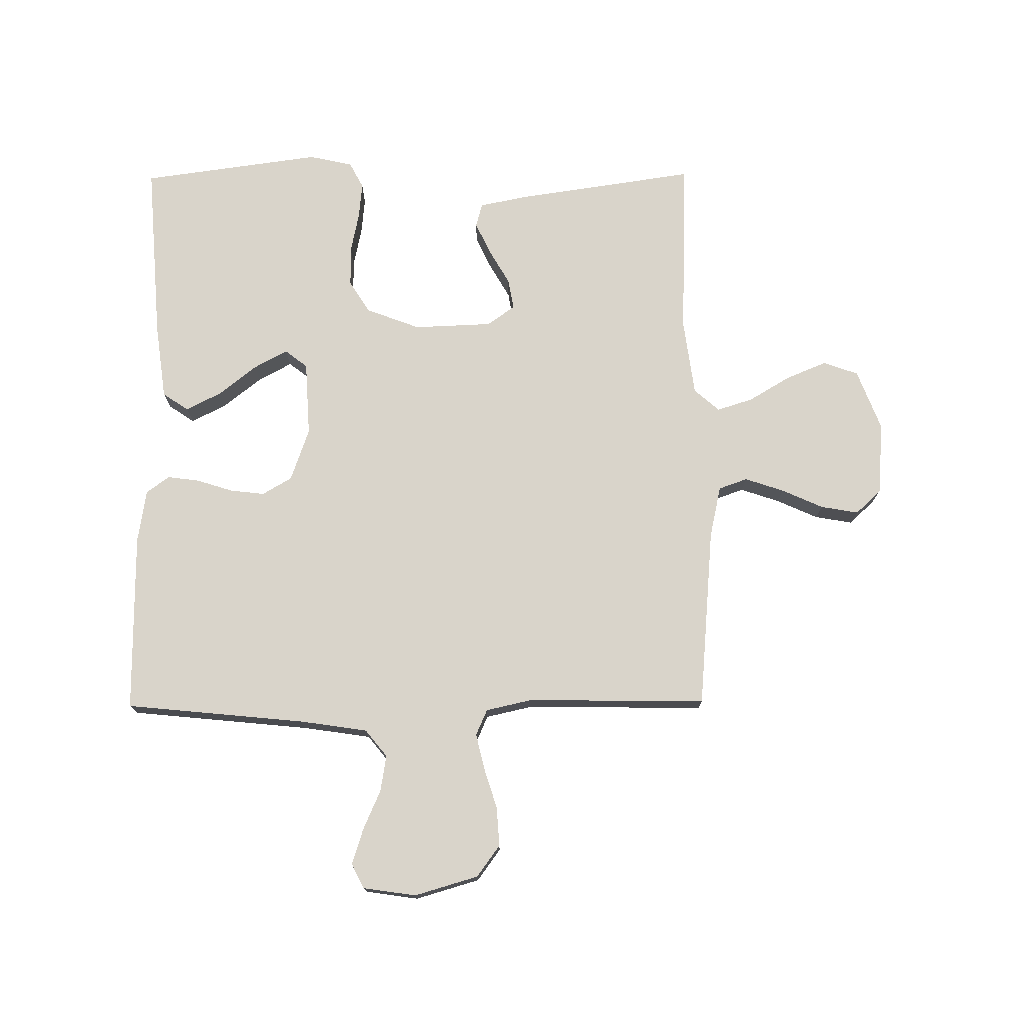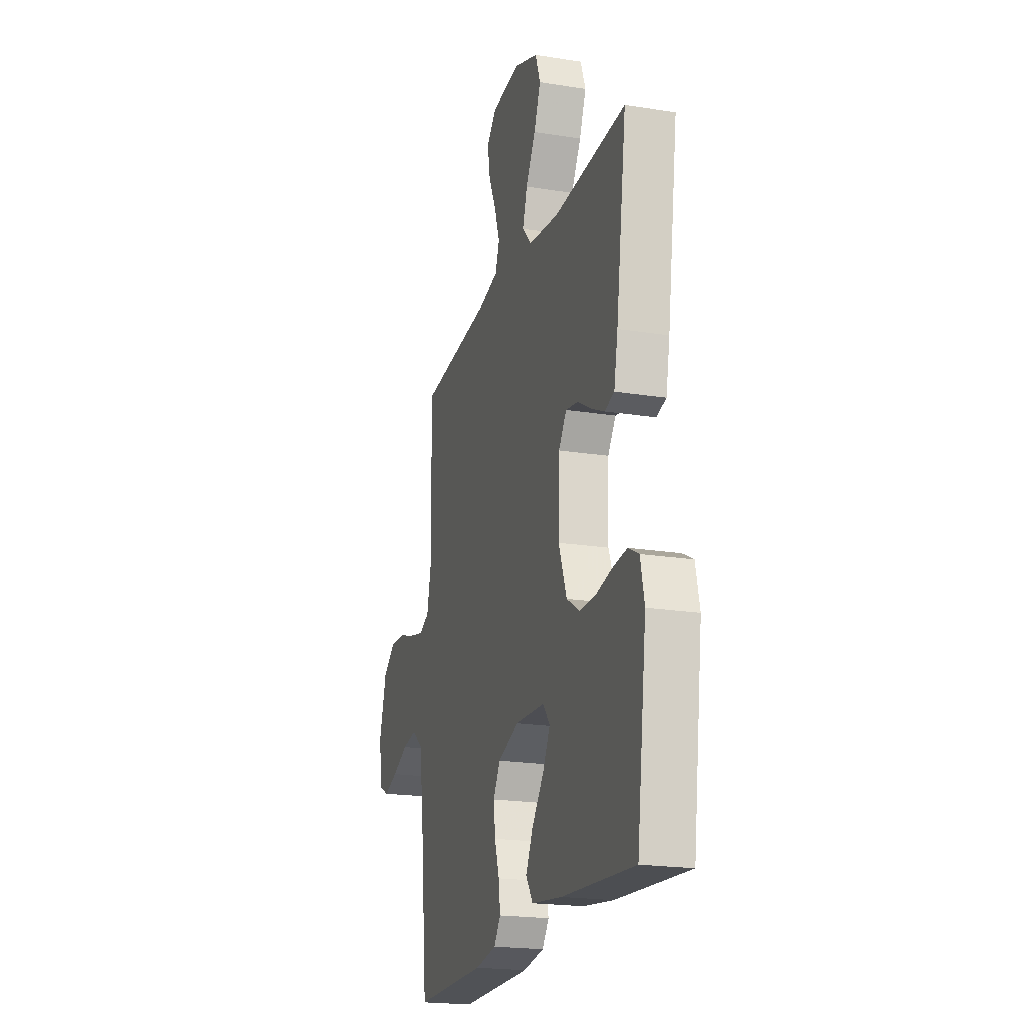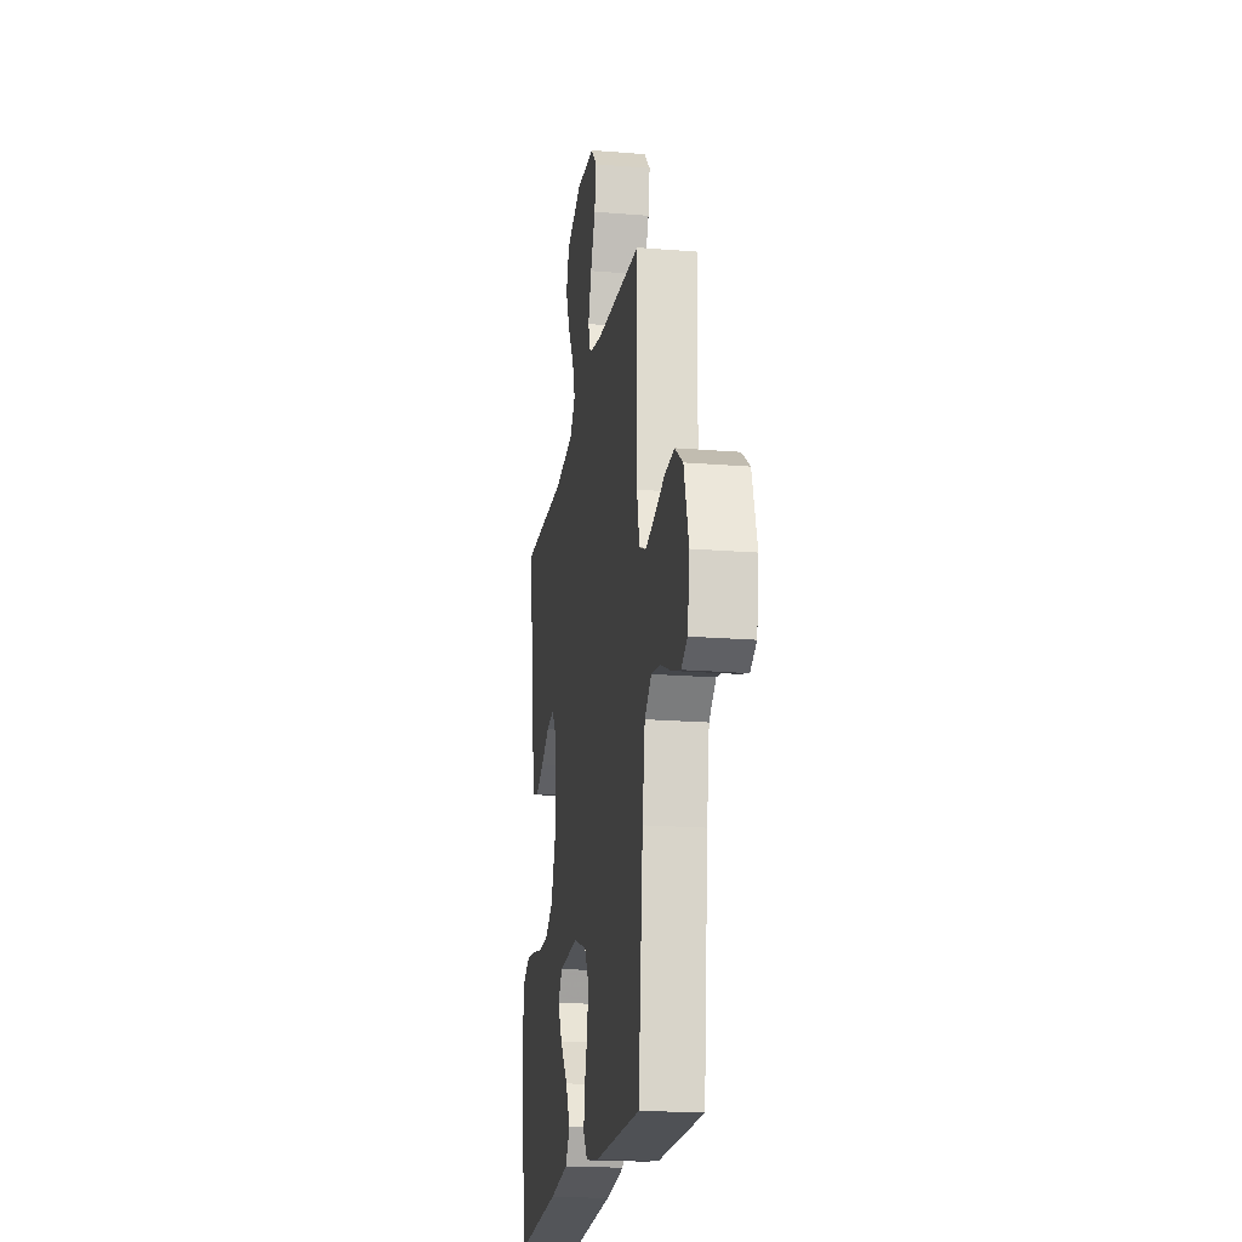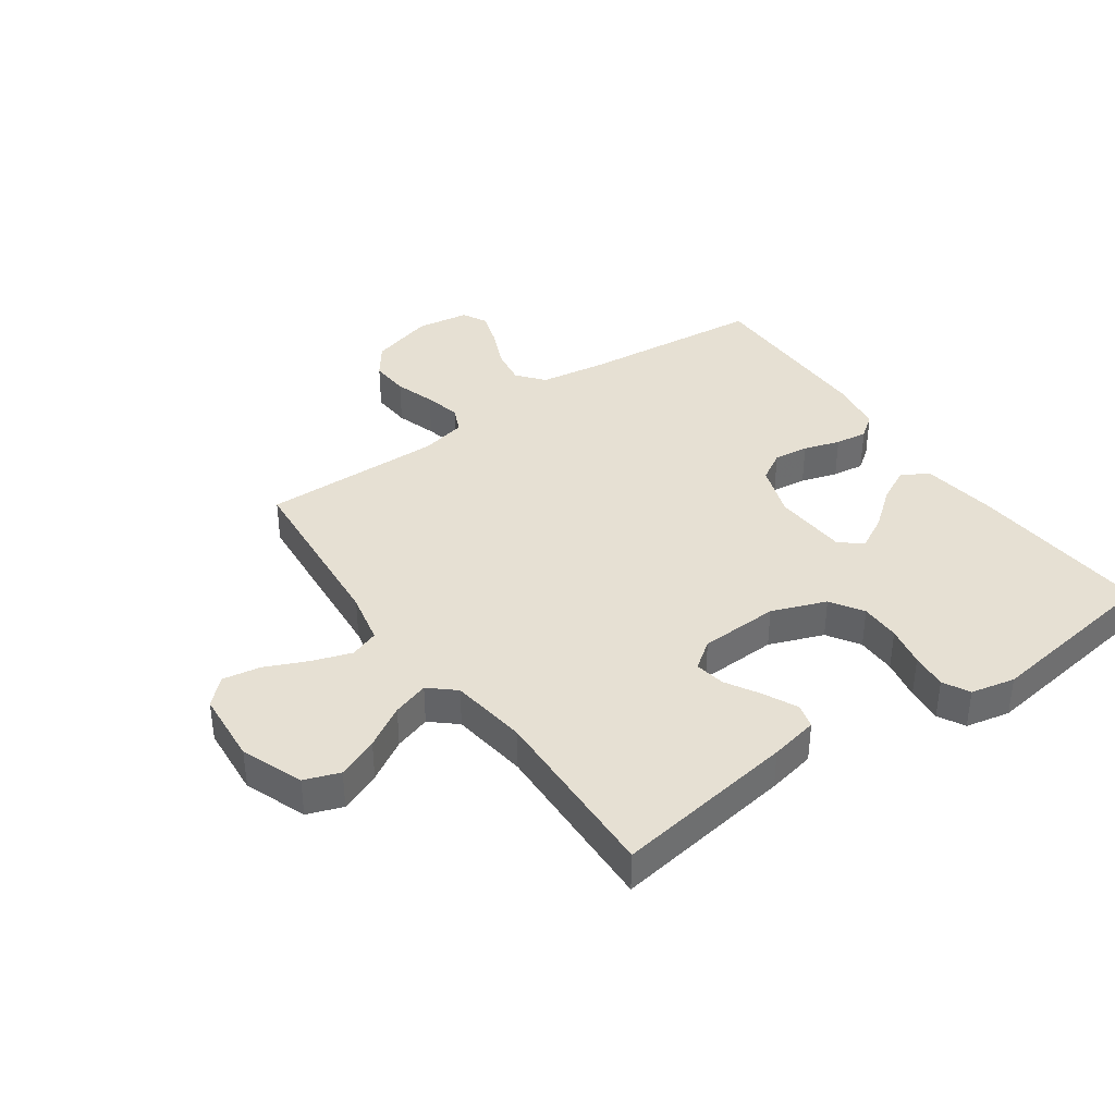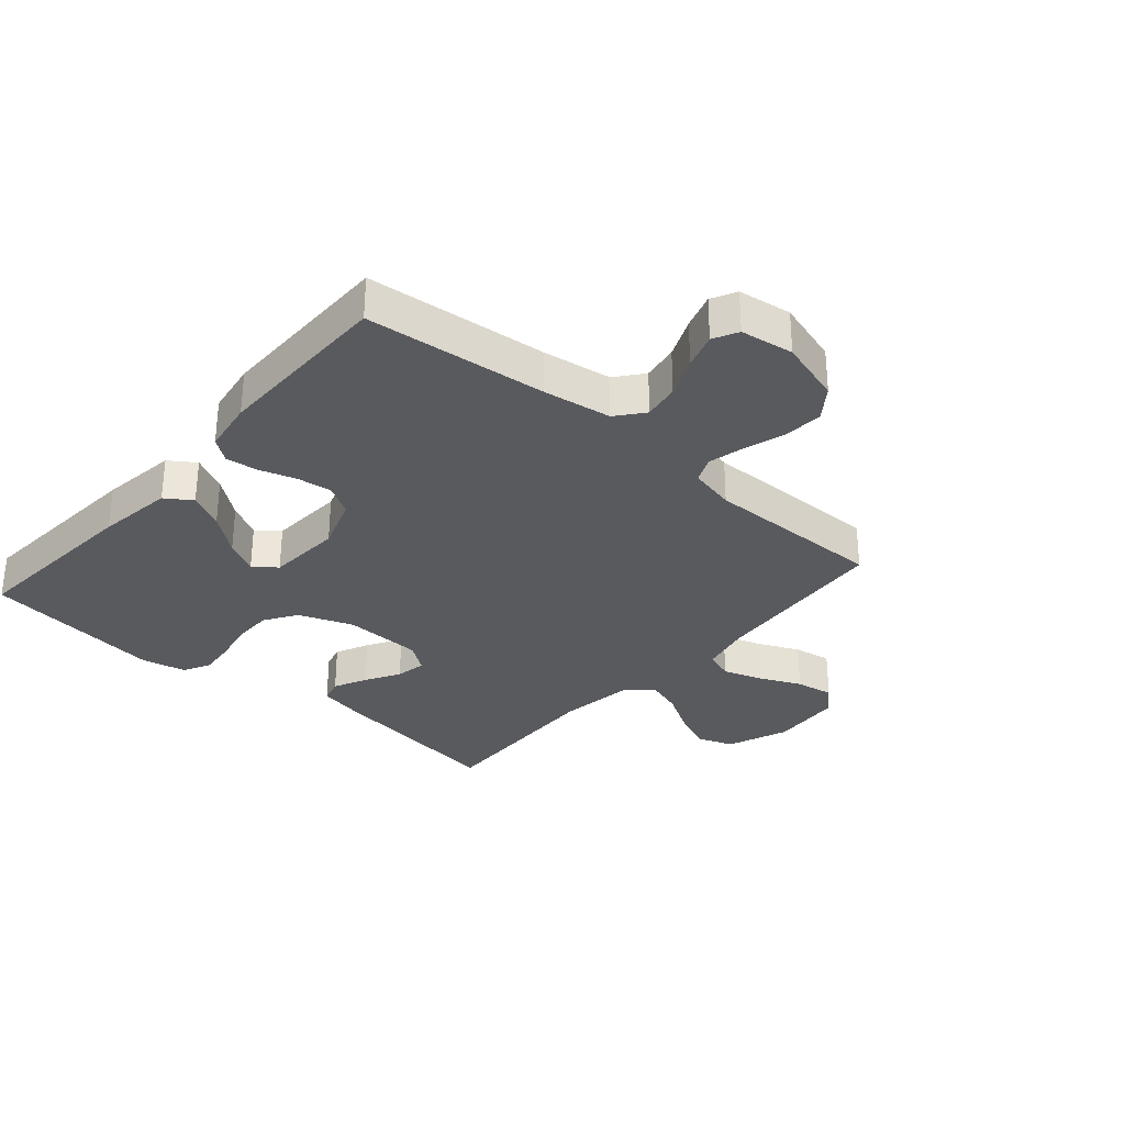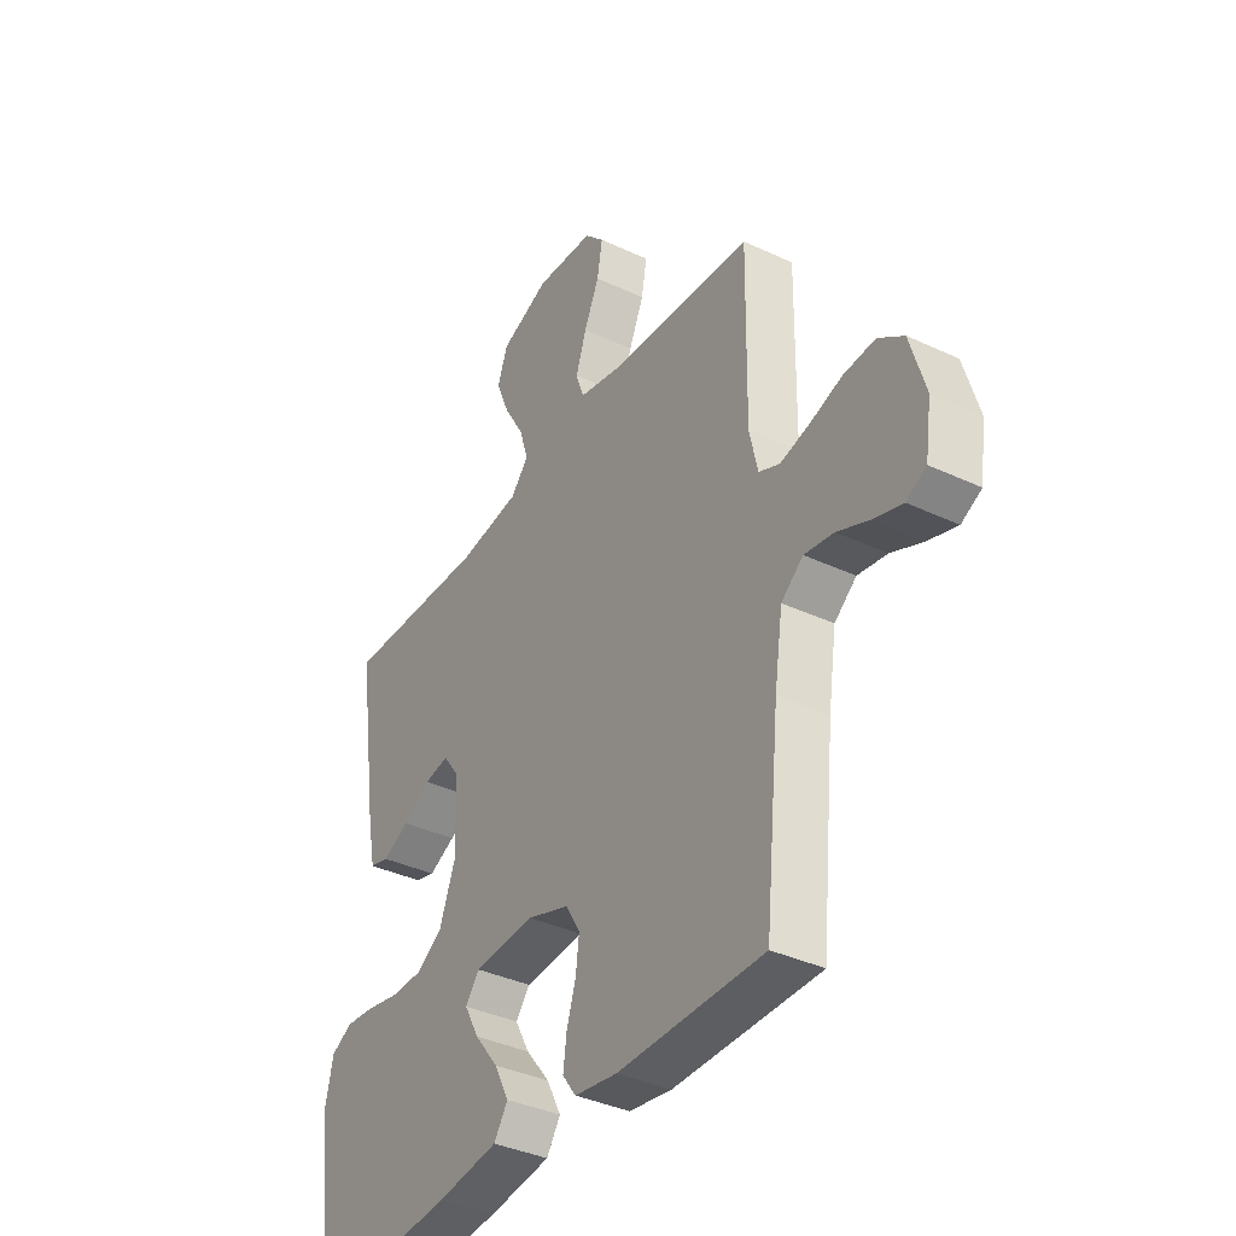
<metadata>
{"format":"obj","ext":"obj","renderer":"f3d","projection":"perspective","resolution":1024,"background":"white","views":[{"elev":74.8,"azim":-90.5,"up":"+Y"},{"elev":-20.5,"azim":73.8,"up":"+Z"},{"elev":-19.9,"azim":-98.6,"up":"+Z"},{"elev":38.3,"azim":54.7,"up":"+Y"},{"elev":-31.0,"azim":-131.1,"up":"+Y"},{"elev":-37.5,"azim":-121.0,"up":"+Z"}]}
</metadata>
<code>
v 0.5 0.07 -0.5
v 0.2 0.07 -0.478
v 0.073 0.07 -0.461
v 0.044 0.07 -0.418
v 0.074 0.07 -0.359
v 0.124 0.07 -0.296
v 0.154 0.07 -0.24
v 0.125 0.07 -0.203
v 0 0.07 -0.196
v -0.088 0.07 -0.227
v -0.117 0.07 -0.276
v -0.11 0.07 -0.334
v -0.091 0.07 -0.394
v -0.084 0.07 -0.447
v -0.112 0.07 -0.485
v -0.2 0.07 -0.499
v -0.5 0.07 -0.5
v -0.53 0.07 -0.2
v -0.547 0.07 -0.087
v -0.592 0.07 -0.051
v -0.652 0.07 -0.061
v -0.718 0.07 -0.09
v -0.777 0.07 -0.109
v -0.818 0.07 -0.088
v -0.831 0.07 0
v -0.8 0.07 0.106
v -0.748 0.07 0.144
v -0.683 0.07 0.14
v -0.616 0.07 0.119
v -0.556 0.07 0.105
v -0.513 0.07 0.124
v -0.496 0.07 0.2
v -0.5 0.07 0.5
v -0.2 0.07 0.526
v -0.114 0.07 0.545
v -0.097 0.07 0.593
v -0.119 0.07 0.658
v -0.15 0.07 0.727
v -0.161 0.07 0.79
v -0.121 0.07 0.832
v 0 0.07 0.842
v 0.102 0.07 0.803
v 0.123 0.07 0.745
v 0.095 0.07 0.677
v 0.054 0.07 0.608
v 0.035 0.07 0.548
v 0.072 0.07 0.506
v 0.2 0.07 0.489
v 0.5 0.07 0.5
v 0.456 0.07 0.2
v 0.44 0.07 0.12
v 0.4 0.07 0.109
v 0.345 0.07 0.135
v 0.288 0.07 0.168
v 0.237 0.07 0.177
v 0.204 0.07 0.131
v 0.199 0.07 0
v 0.233 0.07 -0.09
v 0.287 0.07 -0.124
v 0.353 0.07 -0.124
v 0.421 0.07 -0.11
v 0.481 0.07 -0.104
v 0.525 0.07 -0.127
v 0.541 0.07 -0.2
v 0.5 0 -0.5
v 0.2 0 -0.478
v 0.073 0 -0.461
v 0.044 0 -0.418
v 0.074 0 -0.359
v 0.124 0 -0.296
v 0.154 0 -0.24
v 0.125 0 -0.203
v 0 0 -0.196
v -0.088 0 -0.227
v -0.117 0 -0.276
v -0.11 0 -0.334
v -0.091 0 -0.394
v -0.084 0 -0.447
v -0.112 0 -0.485
v -0.2 0 -0.499
v -0.5 0 -0.5
v -0.53 0 -0.2
v -0.547 0 -0.087
v -0.592 0 -0.051
v -0.652 0 -0.061
v -0.718 0 -0.09
v -0.777 0 -0.109
v -0.818 0 -0.088
v -0.831 0 0
v -0.8 0 0.106
v -0.748 0 0.144
v -0.683 0 0.14
v -0.616 0 0.119
v -0.556 0 0.105
v -0.513 0 0.124
v -0.496 0 0.2
v -0.5 0 0.5
v -0.2 0 0.526
v -0.114 0 0.545
v -0.097 0 0.593
v -0.119 0 0.658
v -0.15 0 0.727
v -0.161 0 0.79
v -0.121 0 0.832
v 0 0 0.842
v 0.102 0 0.803
v 0.123 0 0.745
v 0.095 0 0.677
v 0.054 0 0.608
v 0.035 0 0.548
v 0.072 0 0.506
v 0.2 0 0.489
v 0.5 0 0.5
v 0.456 0 0.2
v 0.44 0 0.12
v 0.4 0 0.109
v 0.345 0 0.135
v 0.288 0 0.168
v 0.237 0 0.177
v 0.204 0 0.131
v 0.199 0 0
v 0.233 0 -0.09
v 0.287 0 -0.124
v 0.353 0 -0.124
v 0.421 0 -0.11
v 0.481 0 -0.104
v 0.525 0 -0.127
v 0.541 0 -0.2
f 4 5 6
f 3 4 6
f 2 3 6
f 1 2 6
f 64 1 6
f 63 64 6
f 62 63 6
f 61 62 6
f 60 61 6
f 59 60 6 7
f 58 59 7 8
f 57 58 8 9
f 56 57 9 10
f 55 56 10
f 52 53 54
f 51 52 54
f 50 51 54
f 49 50 54
f 48 49 54
f 47 48 54 55
f 46 47 55 10
f 43 44 45
f 42 43 45
f 41 42 45
f 40 41 45
f 39 40 45
f 38 39 45
f 37 38 45
f 36 37 45 46
f 46 10 11
f 36 46 11
f 35 36 11
f 32 33 34
f 34 35 11
f 32 34 11
f 31 32 11
f 27 28 29
f 26 27 29
f 25 26 29
f 24 25 29
f 23 24 29
f 22 23 29
f 21 22 29
f 20 21 29 30
f 31 11 12
f 30 31 12
f 20 30 12
f 19 20 12
f 16 17 18
f 16 18 19
f 15 16 19
f 14 15 19
f 13 14 19
f 12 13 19
f 70 69 68
f 70 68 67
f 70 67 66
f 70 66 65
f 70 65 128
f 70 128 127
f 70 127 126
f 70 126 125
f 70 125 124
f 71 70 124 123
f 72 71 123 122
f 73 72 122 121
f 74 73 121 120
f 74 120 119
f 118 117 116
f 118 116 115
f 118 115 114
f 118 114 113
f 118 113 112
f 119 118 112 111
f 74 119 111 110
f 109 108 107
f 109 107 106
f 109 106 105
f 109 105 104
f 109 104 103
f 109 103 102
f 109 102 101
f 110 109 101 100
f 75 74 110
f 75 110 100
f 75 100 99
f 98 97 96
f 75 99 98
f 75 98 96
f 75 96 95
f 93 92 91
f 93 91 90
f 93 90 89
f 93 89 88
f 93 88 87
f 93 87 86
f 93 86 85
f 94 93 85 84
f 76 75 95
f 76 95 94
f 76 94 84
f 76 84 83
f 82 81 80
f 83 82 80
f 83 80 79
f 83 79 78
f 83 78 77
f 83 77 76
f 1 65 66 2
f 2 66 67 3
f 3 67 68 4
f 4 68 69 5
f 5 69 70 6
f 6 70 71 7
f 7 71 72 8
f 8 72 73 9
f 9 73 74 10
f 10 74 75 11
f 11 75 76 12
f 12 76 77 13
f 13 77 78 14
f 14 78 79 15
f 15 79 80 16
f 16 80 81 17
f 17 81 82 18
f 18 82 83 19
f 19 83 84 20
f 20 84 85 21
f 21 85 86 22
f 22 86 87 23
f 23 87 88 24
f 24 88 89 25
f 25 89 90 26
f 26 90 91 27
f 27 91 92 28
f 28 92 93 29
f 29 93 94 30
f 30 94 95 31
f 31 95 96 32
f 32 96 97 33
f 33 97 98 34
f 34 98 99 35
f 35 99 100 36
f 36 100 101 37
f 37 101 102 38
f 38 102 103 39
f 39 103 104 40
f 40 104 105 41
f 41 105 106 42
f 42 106 107 43
f 43 107 108 44
f 44 108 109 45
f 45 109 110 46
f 46 110 111 47
f 47 111 112 48
f 48 112 113 49
f 49 113 114 50
f 50 114 115 51
f 51 115 116 52
f 52 116 117 53
f 53 117 118 54
f 54 118 119 55
f 55 119 120 56
f 56 120 121 57
f 57 121 122 58
f 58 122 123 59
f 59 123 124 60
f 60 124 125 61
f 61 125 126 62
f 62 126 127 63
f 63 127 128 64
f 64 128 65 1

</code>
